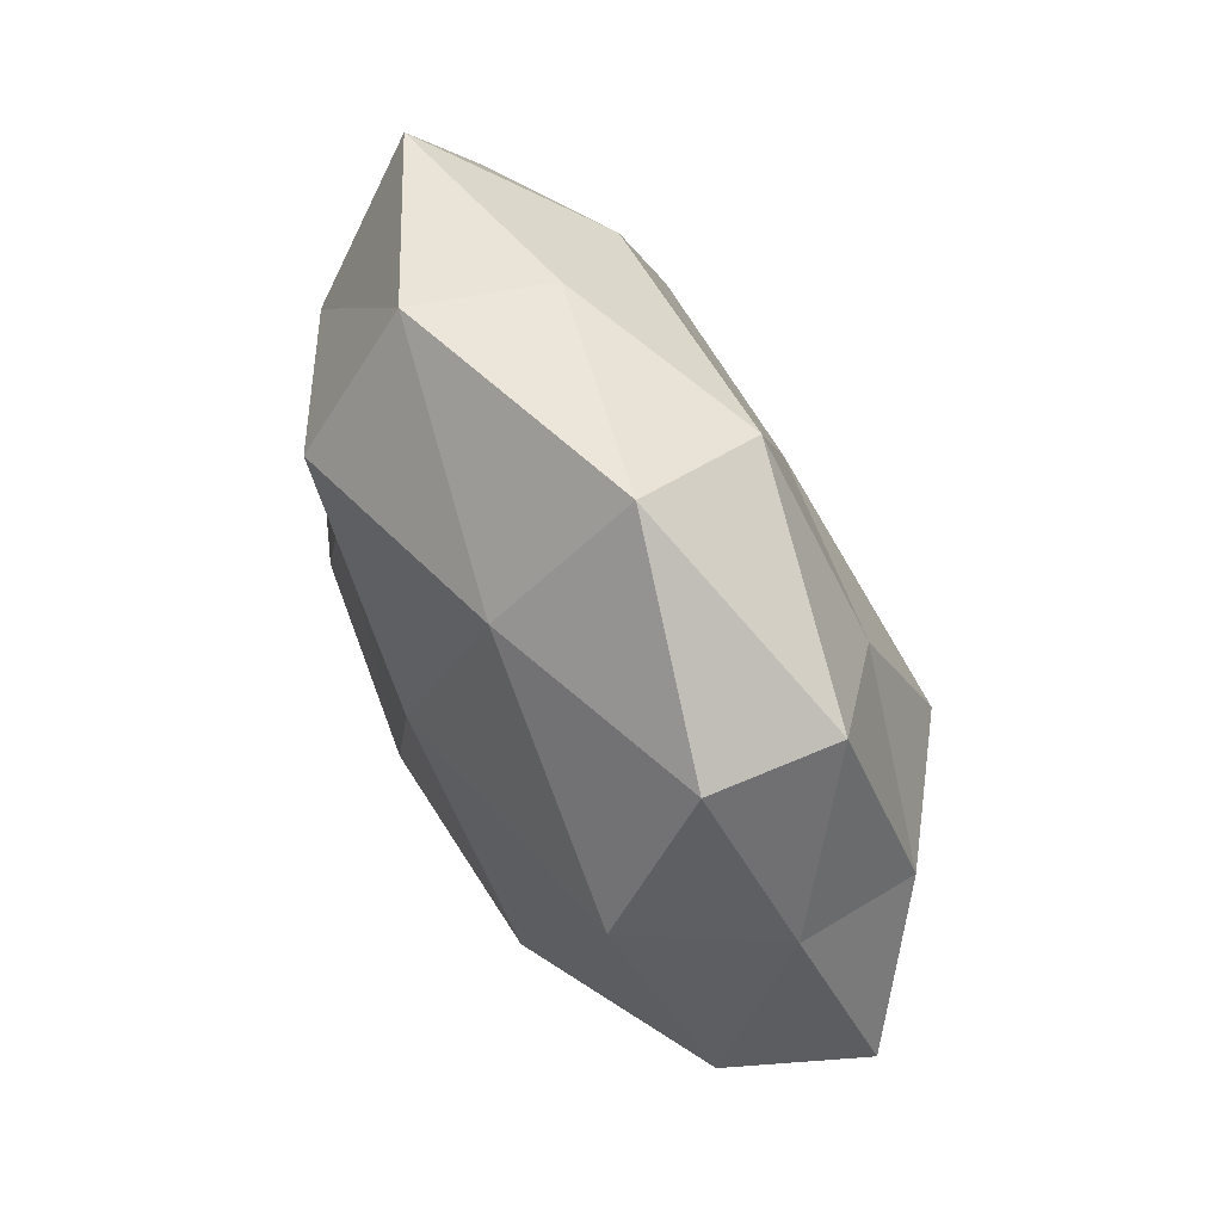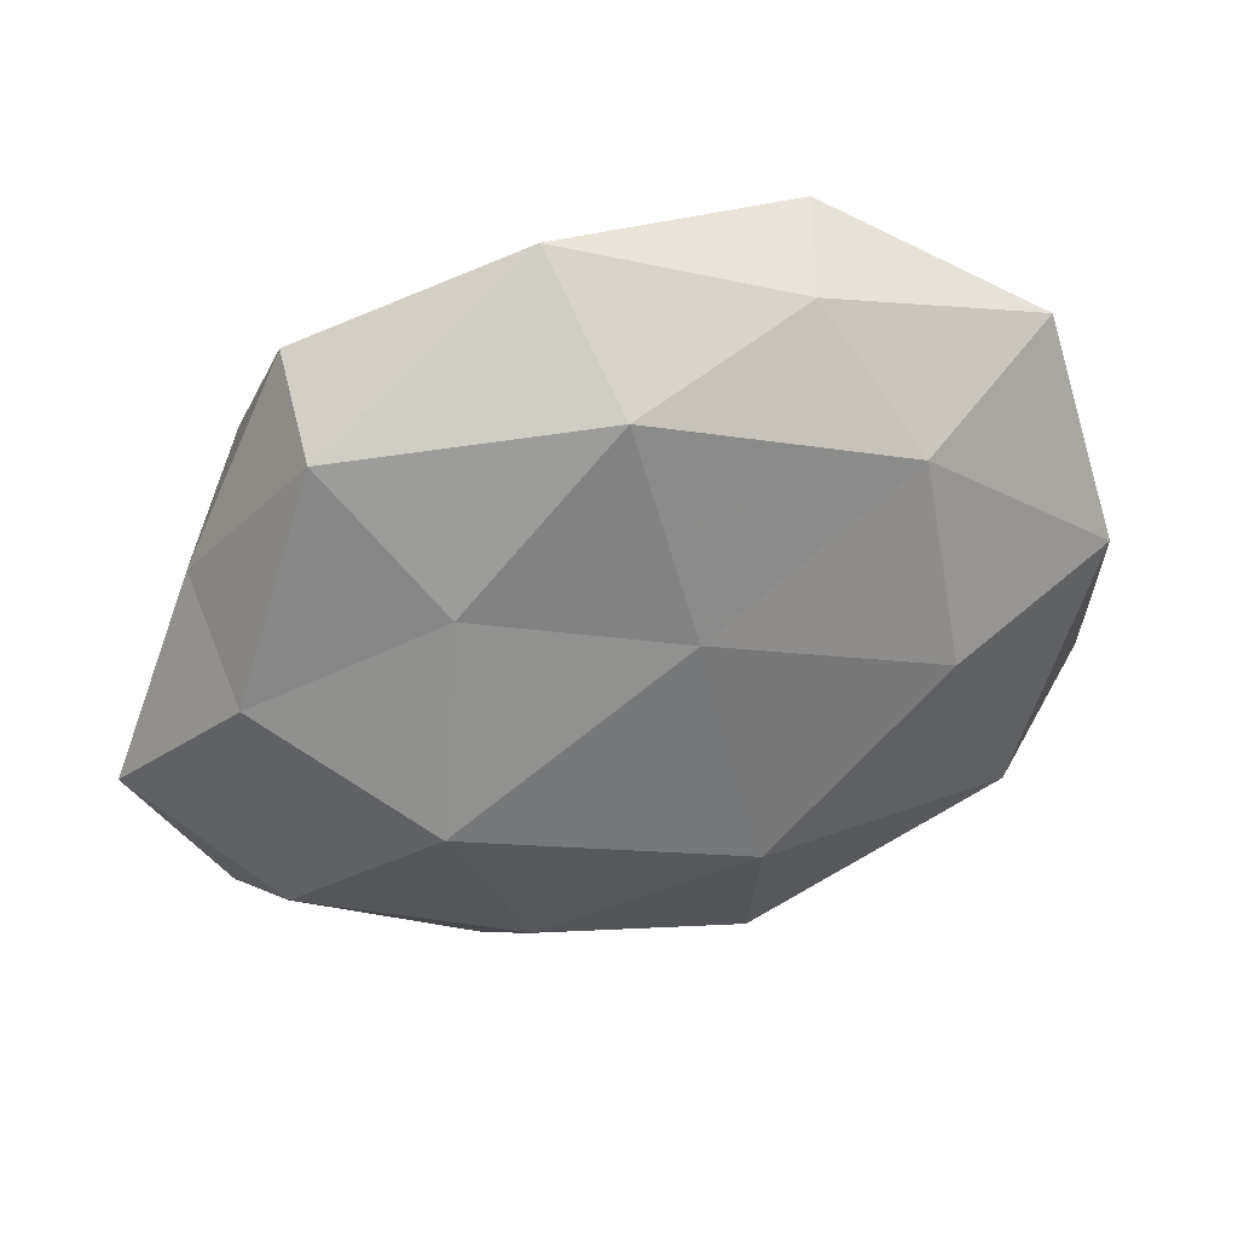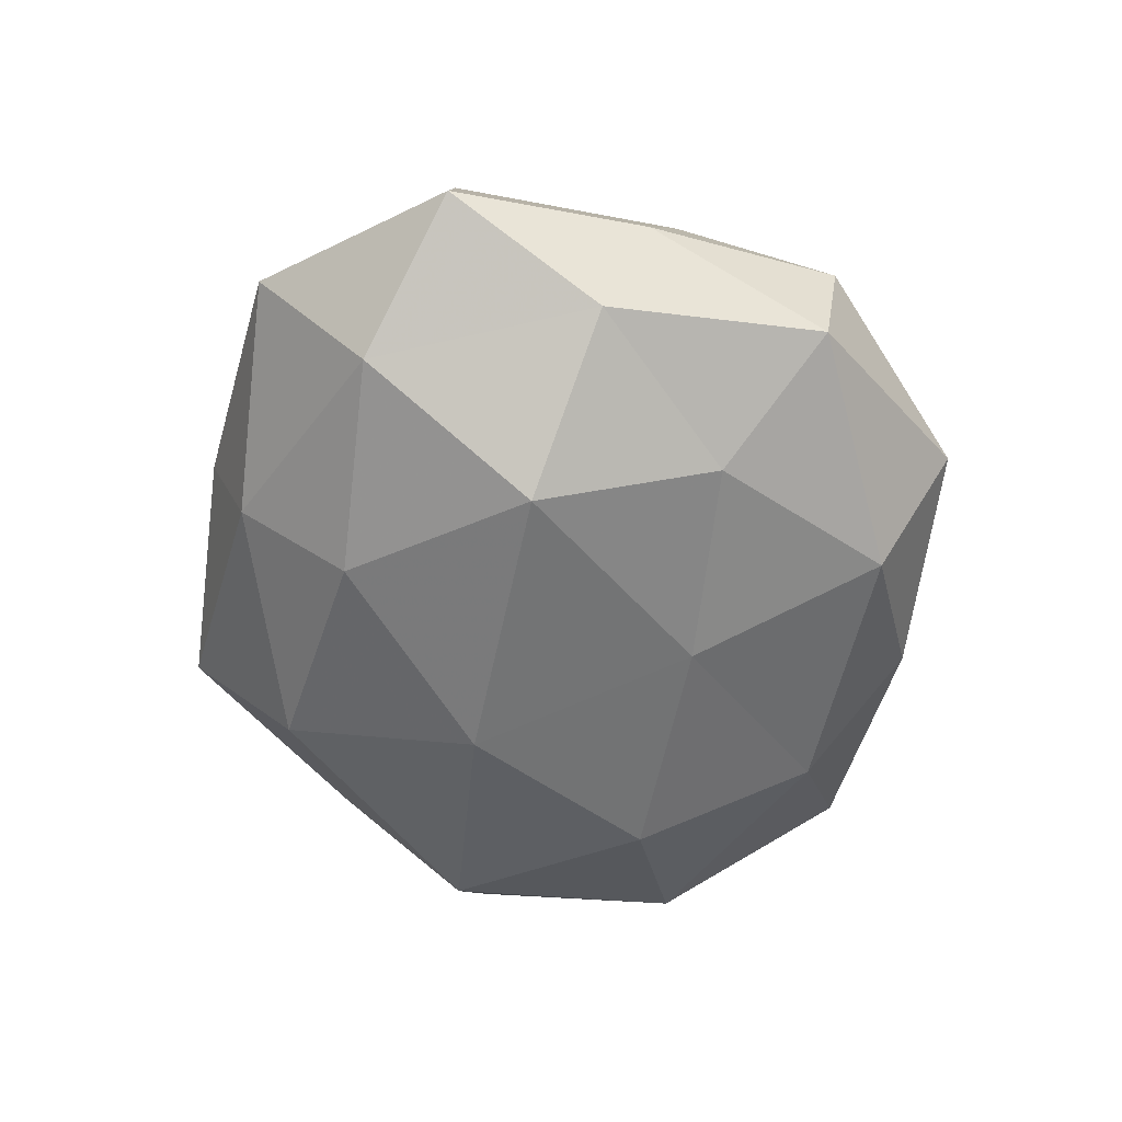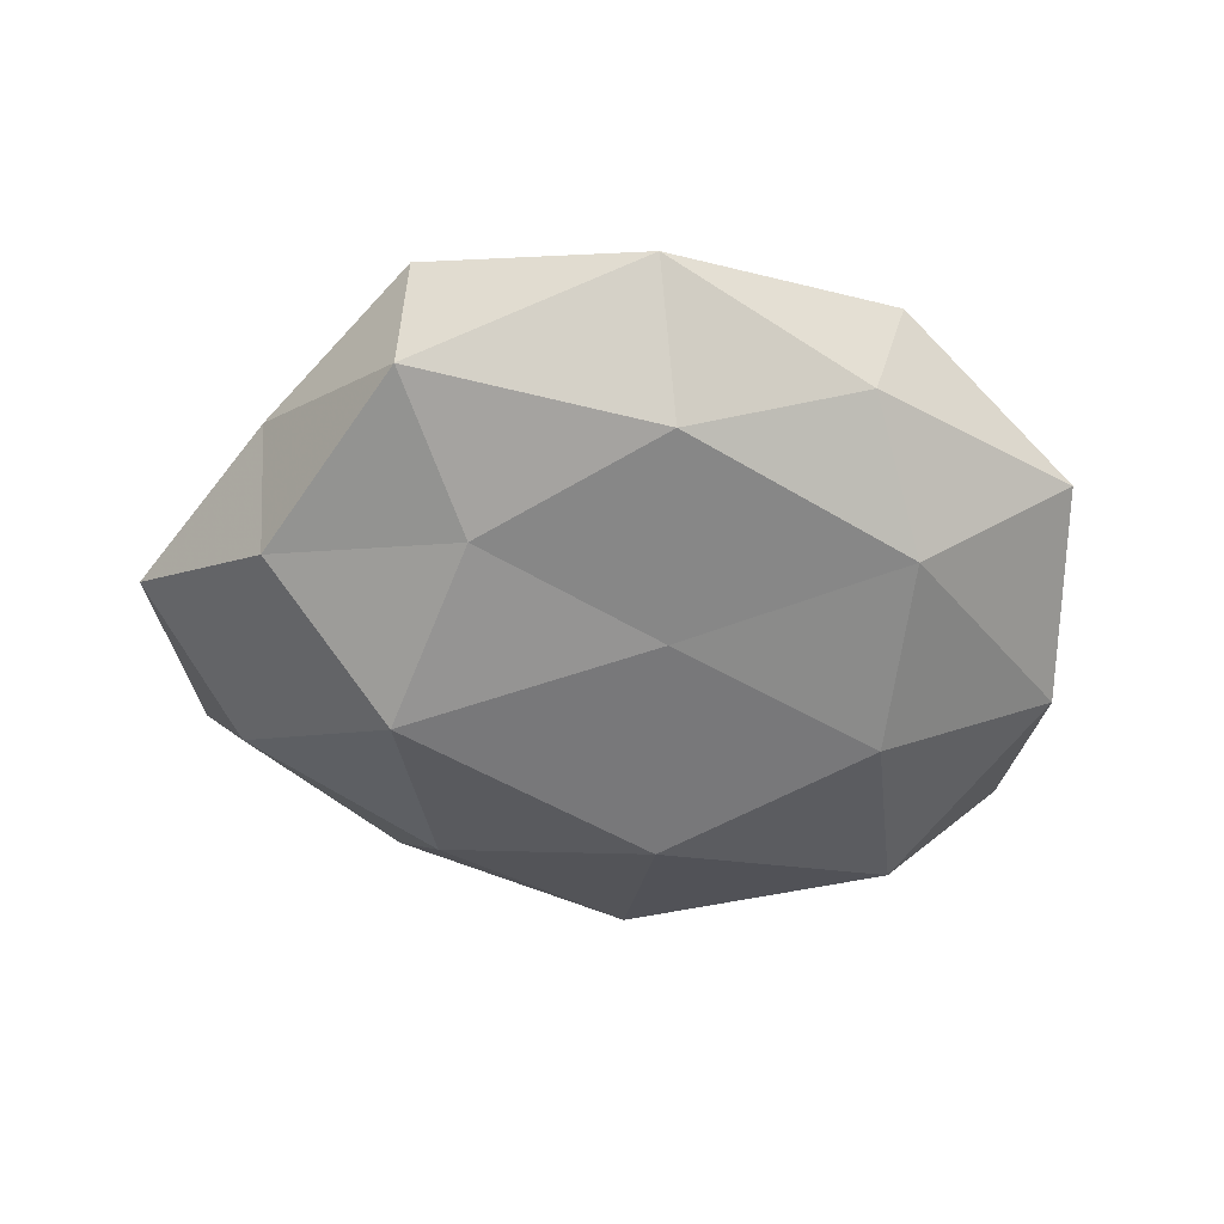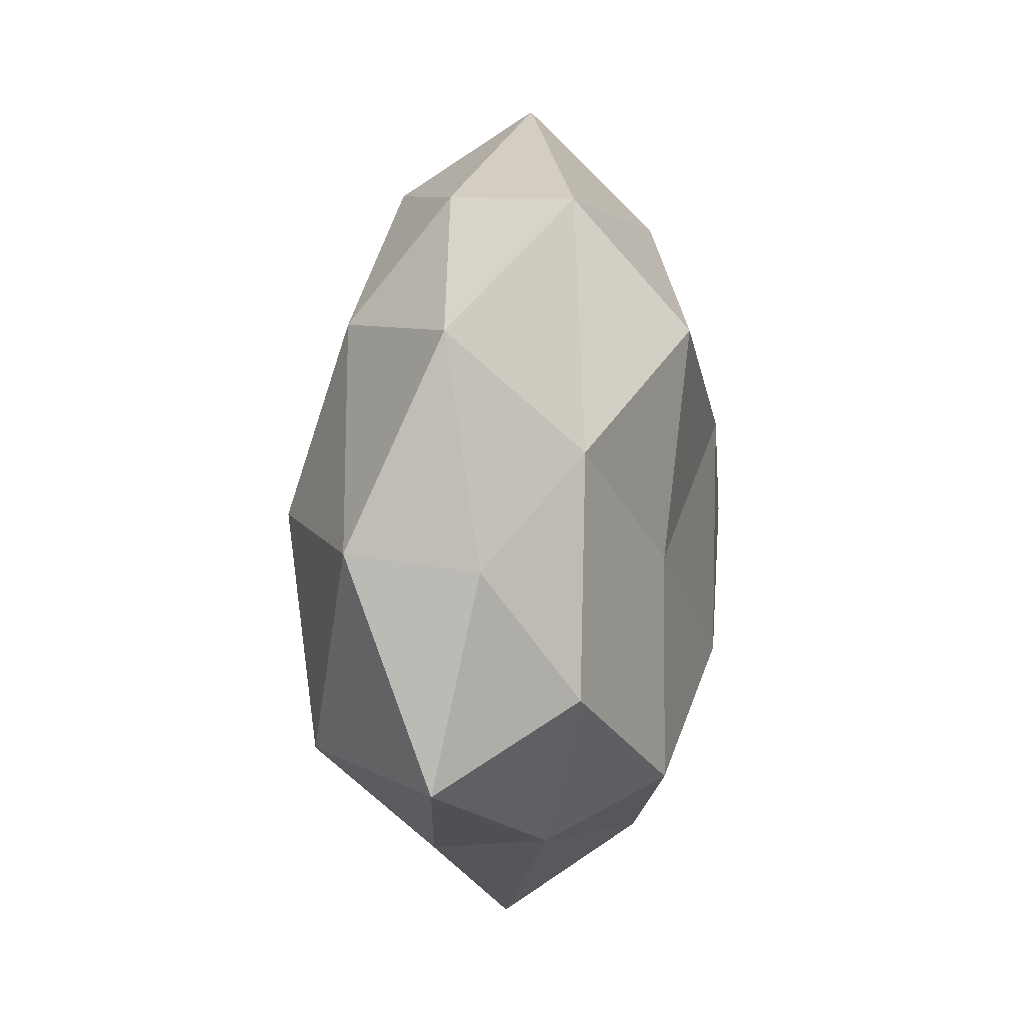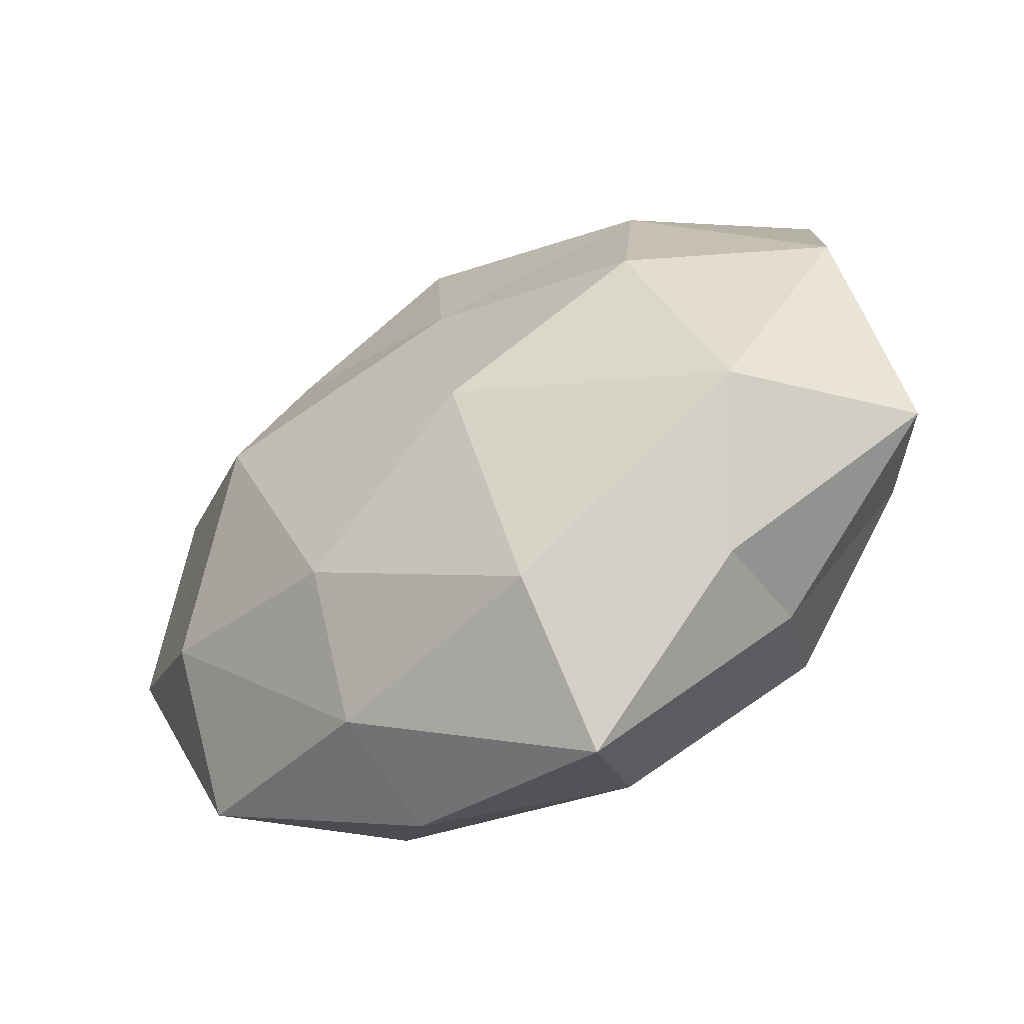
<metadata>
{"format":"obj","ext":"obj","renderer":"f3d","projection":"perspective","resolution":1024,"background":"white","views":[{"elev":70.6,"azim":63.6,"up":"+Y"},{"elev":44.5,"azim":164.4,"up":"+Y"},{"elev":-57.1,"azim":98.3,"up":"+Z"},{"elev":-47.2,"azim":166.0,"up":"+Z"},{"elev":13.5,"azim":-80.1,"up":"+Y"},{"elev":-53.1,"azim":-148.1,"up":"+Y"}]}
</metadata>
<code>
v 0.05739 -0.0055 -0.004899
v -0.02983 0.005964 -0.02325
v 0.04446 0.01122 -0.01474
v -0.005209 -0.04073 0.0164
v 0.03789 0.02068 0.0178
v -0.02202 0.0005792 0.02187
v 0.03407 0.03991 0.005955
v -0.05147 0.005566 0.00455
v 0.01802 -0.04434 0.005612
v 0.003971 0.04116 -0.016
v 0.02868 -0.03084 0.0177
v -0.001586 0.01618 -0.02295
v 0.04634 -0.0315 0.0005511
v -0.02747 0.02906 -0.01598
v -0.05565 -0.01961 -0.0003398
v -0.04691 0.03186 -0.0002779
v 0.02672 0.000159 -0.02759
v 0.0345 0.03757 -0.00966
v 0.008449 0.03678 0.01608
v -0.01012 -0.03789 -0.01665
v 0.01934 -0.03859 -0.009179
v -0.04599 -0.01051 0.01512
v -0.01942 0.02818 0.02423
v 0.0005136 -0.0174 0.02614
v -0.009913 -0.0522 6.719e-05
v -0.03971 -0.02022 -0.01782
v 0.005572 0.01182 0.02547
v 0.008537 0.05198 0.0001991
v 0.04668 0.01757 0.0005406
v -0.02773 -0.02558 0.02293
v 0.01649 -0.02483 -0.02174
v 0.05071 -0.006365 0.01108
v -0.007489 -0.01237 -0.02815
v -0.01857 0.04358 -0.005155
v -0.03228 -0.03316 0.008974
v -0.02295 0.04408 0.01057
v 0.02287 0.02287 -0.01959
v 0.04205 -0.01794 -0.01573
v 0.02933 -0.005308 0.02408
v -0.03917 0.01698 0.01448
v -0.05217 0.007188 -0.01086
v -0.03178 -0.03515 -0.005102
f 11 4 9
f 11 9 13
f 2 14 12
f 14 10 12
f 5 7 19
f 13 9 21
f 8 15 22
f 24 4 11
f 9 4 25
f 25 21 9
f 20 21 25
f 5 19 27
f 27 23 6
f 27 19 23
f 27 6 24
f 18 28 7
f 10 28 18
f 19 7 28
f 29 1 3
f 5 29 7
f 29 3 18
f 7 29 18
f 30 6 22
f 24 30 4
f 24 6 30
f 20 31 21
f 32 13 1
f 11 13 32
f 32 1 29
f 32 29 5
f 2 12 33
f 12 17 33
f 2 33 26
f 33 20 26
f 33 17 31
f 33 31 20
f 14 34 10
f 14 16 34
f 10 34 28
f 15 35 22
f 4 35 25
f 4 30 35
f 22 35 30
f 23 19 36
f 19 28 36
f 34 16 36
f 36 28 34
f 12 10 37
f 17 37 3
f 12 37 17
f 18 3 37
f 37 10 18
f 38 3 1
f 1 13 38
f 17 3 38
f 13 21 38
f 31 17 38
f 38 21 31
f 39 24 11
f 39 5 27
f 39 27 24
f 39 32 5
f 39 11 32
f 16 8 40
f 6 40 22
f 22 40 8
f 6 23 40
f 16 40 36
f 36 40 23
f 2 41 14
f 41 15 8
f 41 8 16
f 41 16 14
f 2 26 41
f 26 15 41
f 42 20 25
f 26 42 15
f 26 20 42
f 15 42 35
f 25 35 42

</code>
